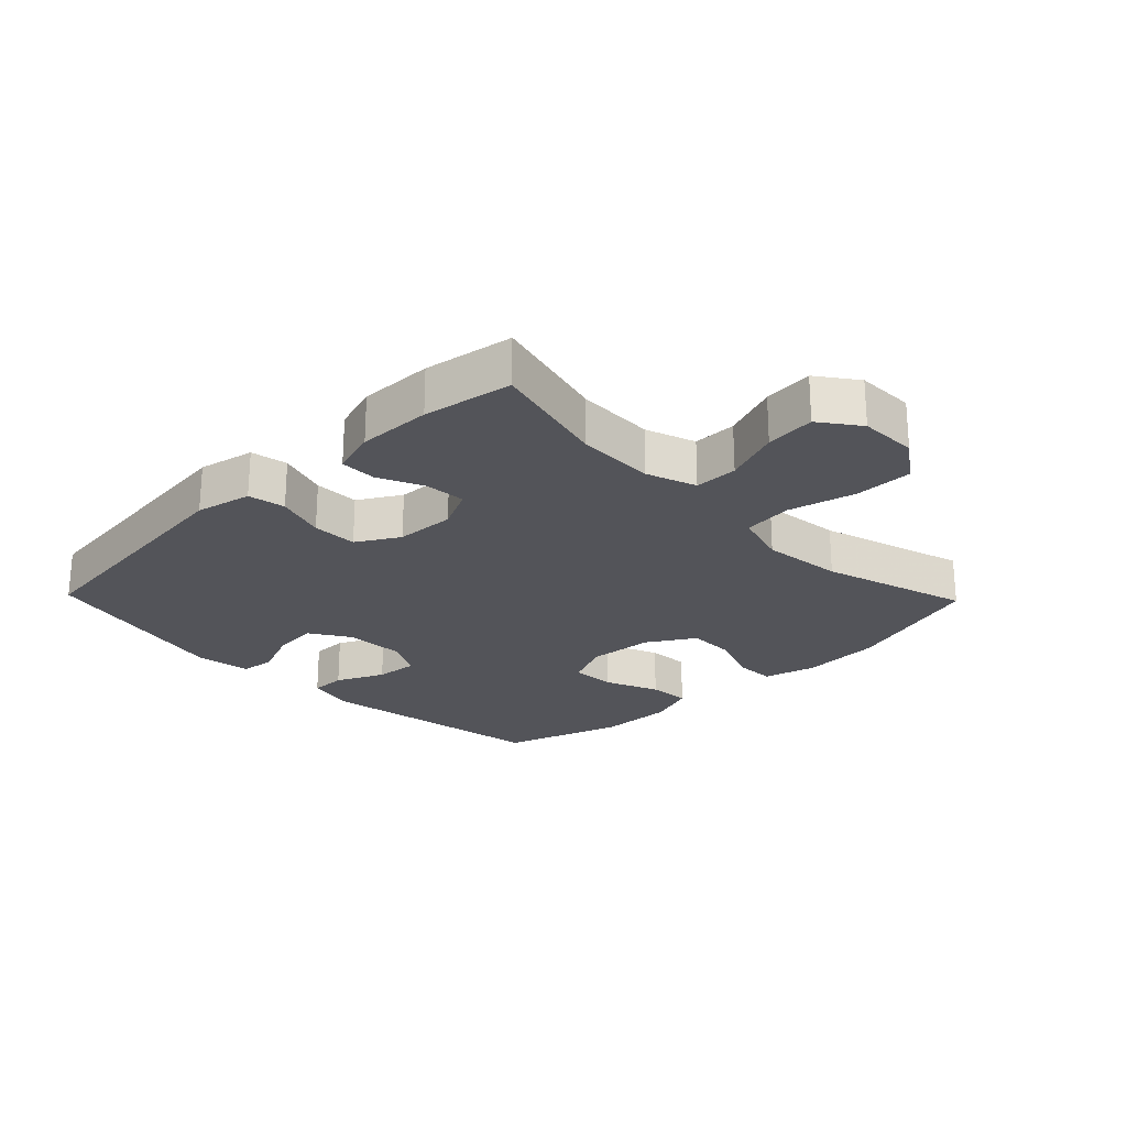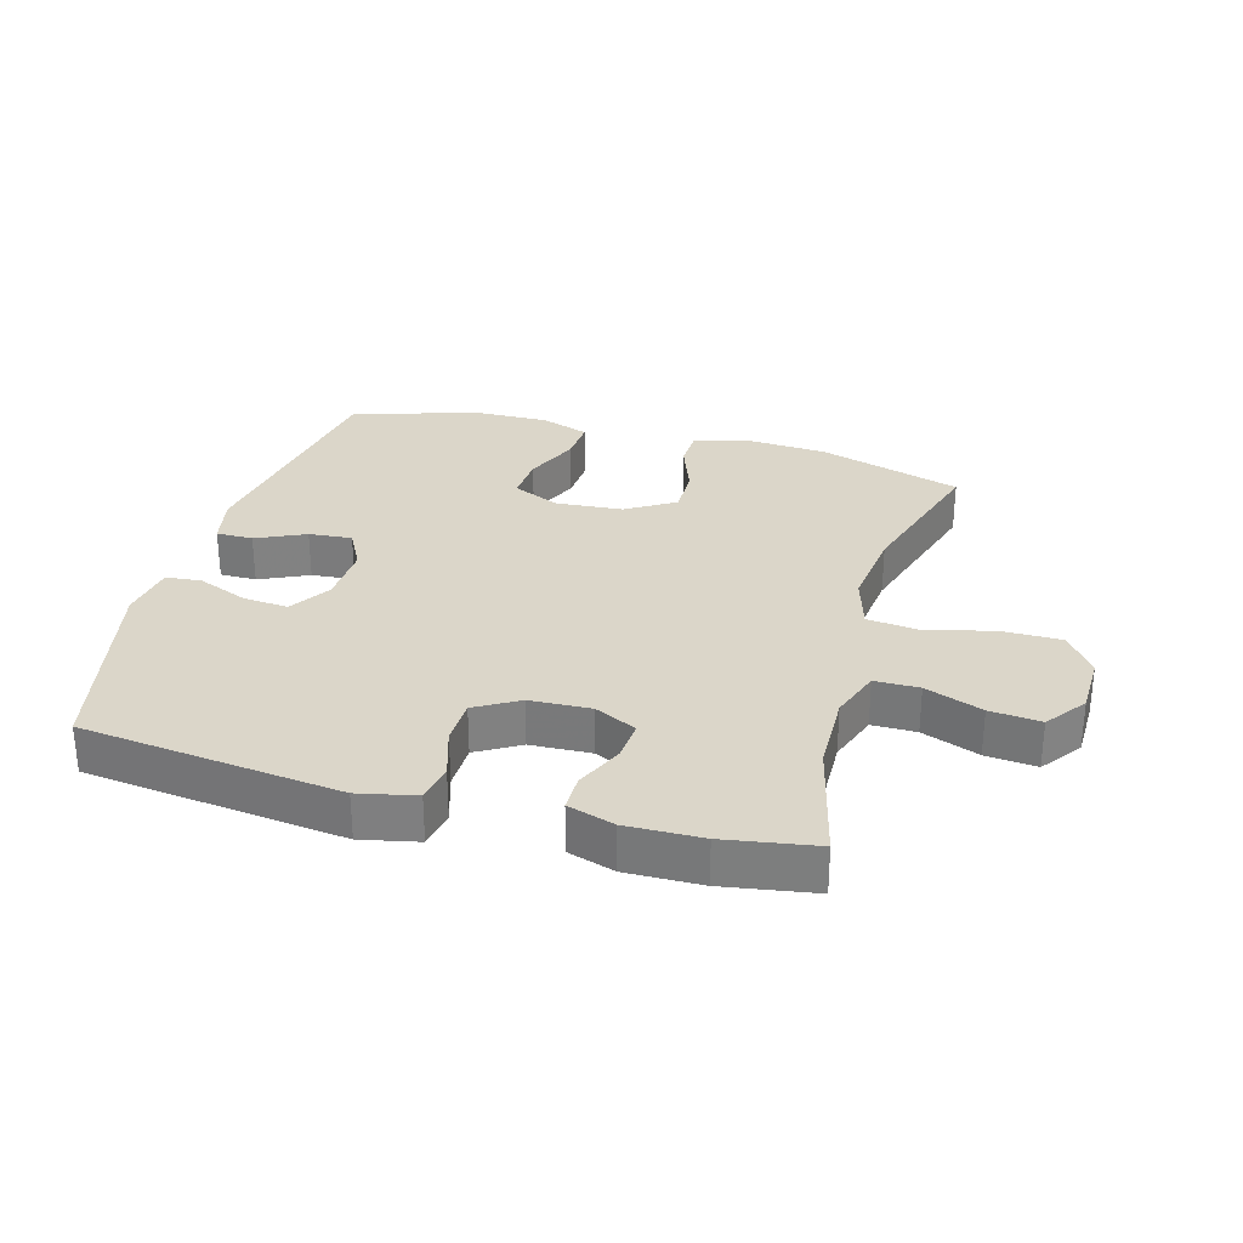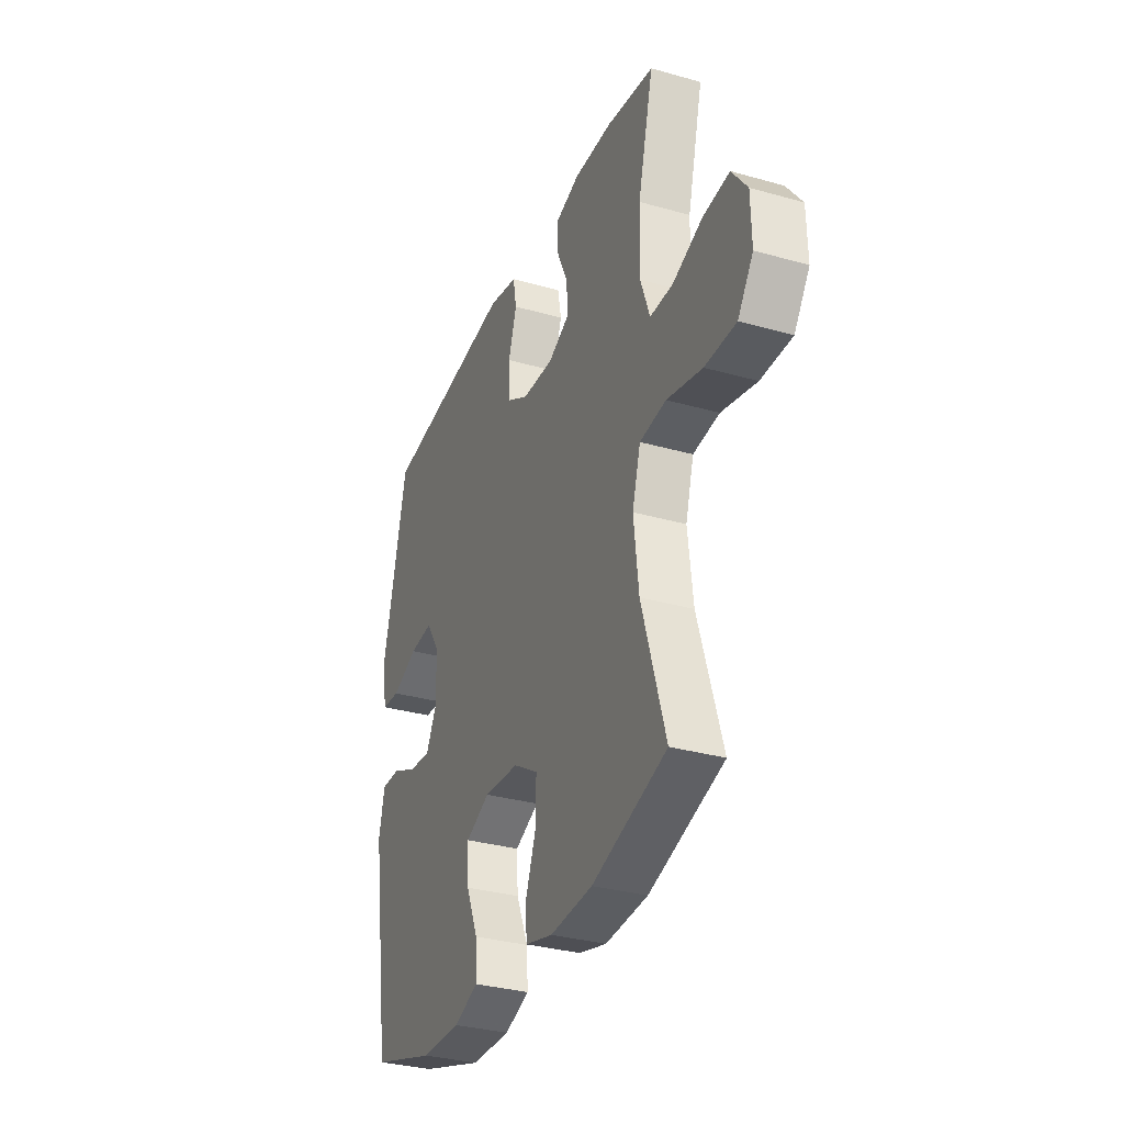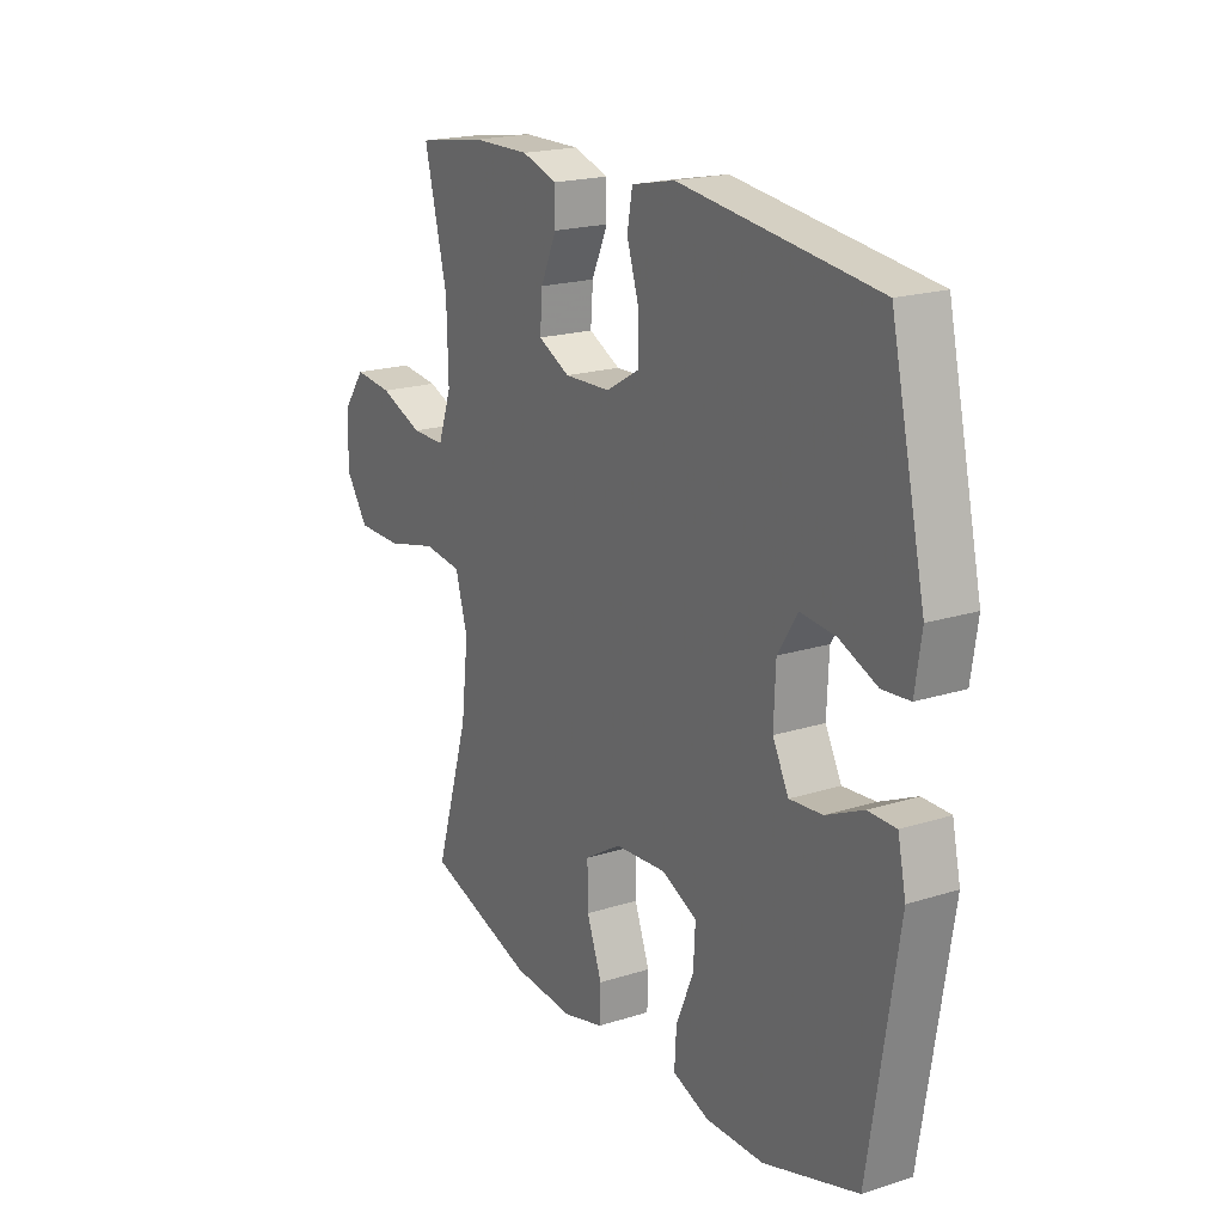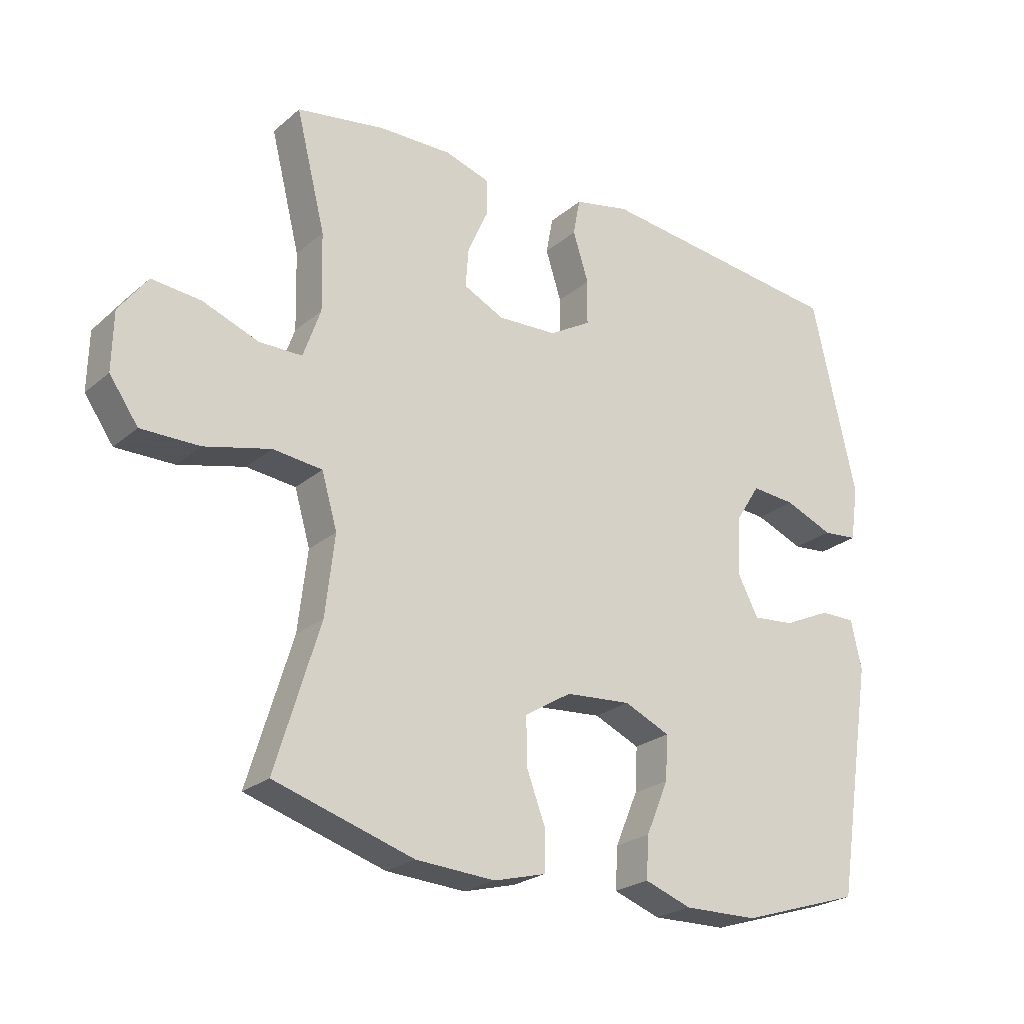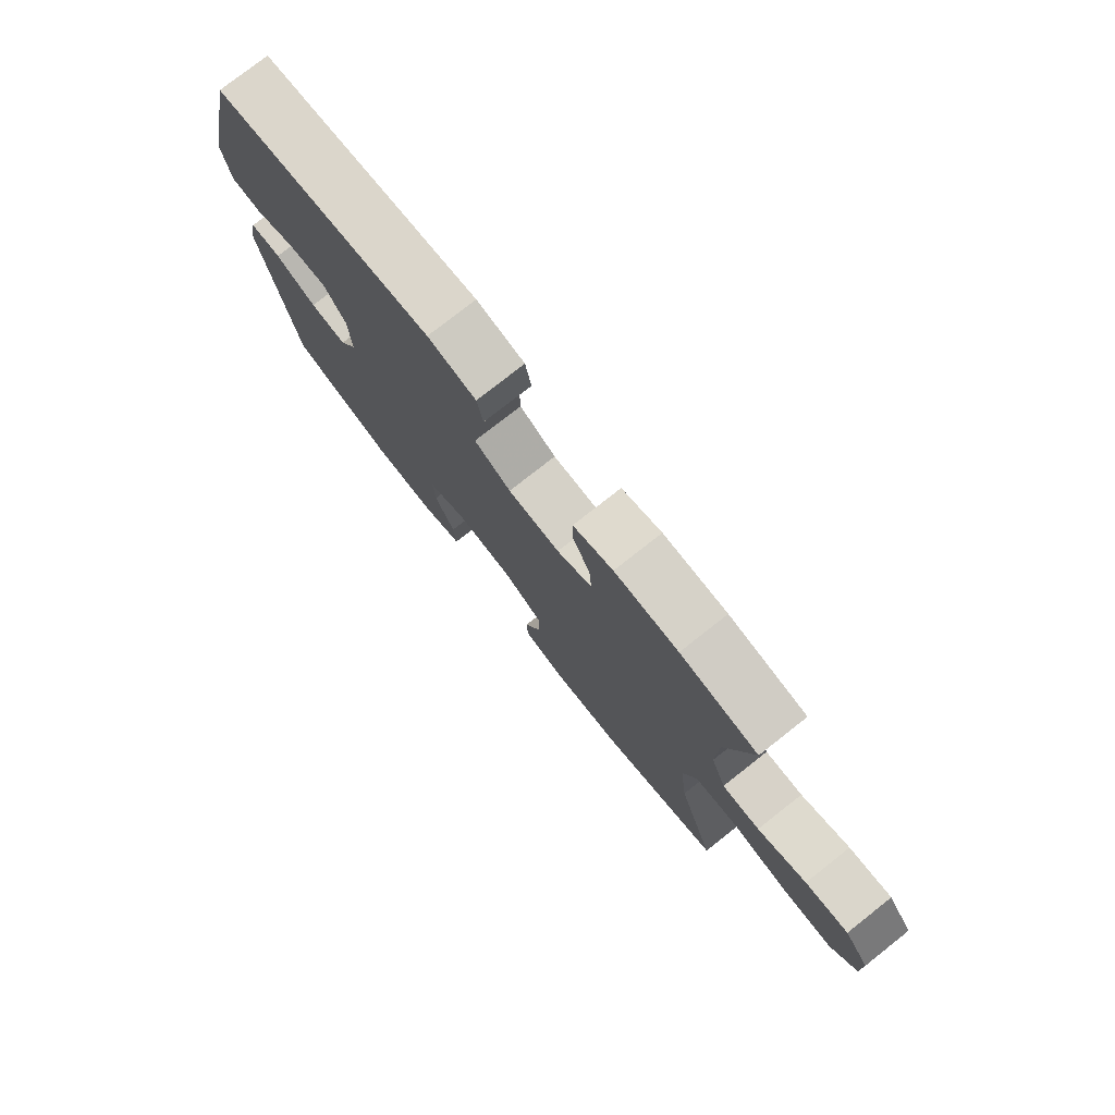
<metadata>
{"format":"obj","ext":"obj","renderer":"f3d","projection":"perspective","resolution":1024,"background":"white","views":[{"elev":-23.8,"azim":44.0,"up":"+Y"},{"elev":29.8,"azim":15.6,"up":"+Y"},{"elev":-32.4,"azim":68.4,"up":"+Z"},{"elev":19.7,"azim":-120.5,"up":"+Z"},{"elev":-23.9,"azim":143.9,"up":"+Z"},{"elev":77.4,"azim":51.8,"up":"+Z"}]}
</metadata>
<code>
v -0.5 0.07 -0.5
v -0.559 0.07 -0.126
v -0.542 0.07 -0.048
v -0.485 0.07 -0.048
v -0.409 0.07 -0.083
v -0.342 0.07 -0.089
v -0.309 0.07 -0.026
v -0.313 0.07 0.068
v -0.353 0.07 0.131
v -0.424 0.07 0.125
v -0.502 0.07 0.093
v -0.558 0.07 0.098
v -0.571 0.07 0.186
v -0.5 0.07 0.5
v -0.097 0.07 0.548
v -0.008 0.07 0.529
v 0.003 0.07 0.47
v -0.022 0.07 0.391
v -0.021 0.07 0.319
v 0.046 0.07 0.28
v 0.141 0.07 0.276
v 0.206 0.07 0.308
v 0.201 0.07 0.372
v 0.168 0.07 0.445
v 0.168 0.07 0.502
v 0.241 0.07 0.525
v 0.358 0.07 0.523
v 0.5 0.07 0.5
v 0.453 0.07 0.311
v 0.45 0.07 0.187
v 0.478 0.07 0.108
v 0.547 0.07 0.108
v 0.636 0.07 0.142
v 0.715 0.07 0.15
v 0.761 0.07 0.088
v 0.763 0.07 -0.005
v 0.717 0.07 -0.071
v 0.624 0.07 -0.071
v 0.518 0.07 -0.045
v 0.439 0.07 -0.054
v 0.414 0.07 -0.14
v 0.429 0.07 -0.268
v 0.5 0.07 -0.5
v 0.277 0.07 -0.569
v 0.15 0.07 -0.577
v 0.067 0.07 -0.555
v 0.065 0.07 -0.493
v 0.096 0.07 -0.41
v 0.097 0.07 -0.334
v 0.022 0.07 -0.288
v -0.083 0.07 -0.28
v -0.156 0.07 -0.313
v -0.152 0.07 -0.384
v -0.116 0.07 -0.469
v -0.112 0.07 -0.536
v -0.187 0.07 -0.563
v -0.306 0.07 -0.561
v -0.5 0 -0.5
v -0.559 0 -0.126
v -0.542 0 -0.048
v -0.485 0 -0.048
v -0.409 0 -0.083
v -0.342 0 -0.089
v -0.309 0 -0.026
v -0.313 0 0.068
v -0.353 0 0.131
v -0.424 0 0.125
v -0.502 0 0.093
v -0.558 0 0.098
v -0.571 0 0.186
v -0.5 0 0.5
v -0.097 0 0.548
v -0.008 0 0.529
v 0.003 0 0.47
v -0.022 0 0.391
v -0.021 0 0.319
v 0.046 0 0.28
v 0.141 0 0.276
v 0.206 0 0.308
v 0.201 0 0.372
v 0.168 0 0.445
v 0.168 0 0.502
v 0.241 0 0.525
v 0.358 0 0.523
v 0.5 0 0.5
v 0.453 0 0.311
v 0.45 0 0.187
v 0.478 0 0.108
v 0.547 0 0.108
v 0.636 0 0.142
v 0.715 0 0.15
v 0.761 0 0.088
v 0.763 0 -0.005
v 0.717 0 -0.071
v 0.624 0 -0.071
v 0.518 0 -0.045
v 0.439 0 -0.054
v 0.414 0 -0.14
v 0.429 0 -0.268
v 0.5 0 -0.5
v 0.277 0 -0.569
v 0.15 0 -0.577
v 0.067 0 -0.555
v 0.065 0 -0.493
v 0.096 0 -0.41
v 0.097 0 -0.334
v 0.022 0 -0.288
v -0.083 0 -0.28
v -0.156 0 -0.313
v -0.152 0 -0.384
v -0.116 0 -0.469
v -0.112 0 -0.536
v -0.187 0 -0.563
v -0.306 0 -0.561
f 3 4 5
f 2 3 5
f 1 2 5
f 57 1 5
f 56 57 5
f 55 56 5
f 54 55 5
f 53 54 5
f 52 53 5 6
f 51 52 6 7
f 50 51 7 8
f 49 50 8 9
f 46 47 48
f 45 46 48
f 44 45 48
f 43 44 48
f 42 43 48
f 41 42 48 49
f 40 41 49 9
f 37 38 39
f 36 37 39
f 35 36 39
f 34 35 39
f 33 34 39
f 32 33 39
f 31 32 39 40
f 30 31 40 9
f 27 28 29
f 26 27 29
f 25 26 29
f 24 25 29
f 23 24 29
f 22 23 29 30
f 21 22 30
f 20 21 30 9
f 16 17 18
f 15 16 18
f 14 15 18
f 13 14 18
f 12 13 18
f 11 12 18
f 10 11 18
f 10 18 19
f 9 10 19 20
f 62 61 60
f 62 60 59
f 62 59 58
f 62 58 114
f 62 114 113
f 62 113 112
f 62 112 111
f 62 111 110
f 63 62 110 109
f 64 63 109 108
f 65 64 108 107
f 66 65 107 106
f 105 104 103
f 105 103 102
f 105 102 101
f 105 101 100
f 105 100 99
f 106 105 99 98
f 66 106 98 97
f 96 95 94
f 96 94 93
f 96 93 92
f 96 92 91
f 96 91 90
f 96 90 89
f 97 96 89 88
f 66 97 88 87
f 86 85 84
f 86 84 83
f 86 83 82
f 86 82 81
f 86 81 80
f 87 86 80 79
f 87 79 78
f 66 87 78 77
f 75 74 73
f 75 73 72
f 75 72 71
f 75 71 70
f 75 70 69
f 75 69 68
f 75 68 67
f 76 75 67
f 77 76 67 66
f 1 58 59 2
f 2 59 60 3
f 3 60 61 4
f 4 61 62 5
f 5 62 63 6
f 6 63 64 7
f 7 64 65 8
f 8 65 66 9
f 9 66 67 10
f 10 67 68 11
f 11 68 69 12
f 12 69 70 13
f 13 70 71 14
f 14 71 72 15
f 15 72 73 16
f 16 73 74 17
f 17 74 75 18
f 18 75 76 19
f 19 76 77 20
f 20 77 78 21
f 21 78 79 22
f 22 79 80 23
f 23 80 81 24
f 24 81 82 25
f 25 82 83 26
f 26 83 84 27
f 27 84 85 28
f 28 85 86 29
f 29 86 87 30
f 30 87 88 31
f 31 88 89 32
f 32 89 90 33
f 33 90 91 34
f 34 91 92 35
f 35 92 93 36
f 36 93 94 37
f 37 94 95 38
f 38 95 96 39
f 39 96 97 40
f 40 97 98 41
f 41 98 99 42
f 42 99 100 43
f 43 100 101 44
f 44 101 102 45
f 45 102 103 46
f 46 103 104 47
f 47 104 105 48
f 48 105 106 49
f 49 106 107 50
f 50 107 108 51
f 51 108 109 52
f 52 109 110 53
f 53 110 111 54
f 54 111 112 55
f 55 112 113 56
f 56 113 114 57
f 57 114 58 1

</code>
